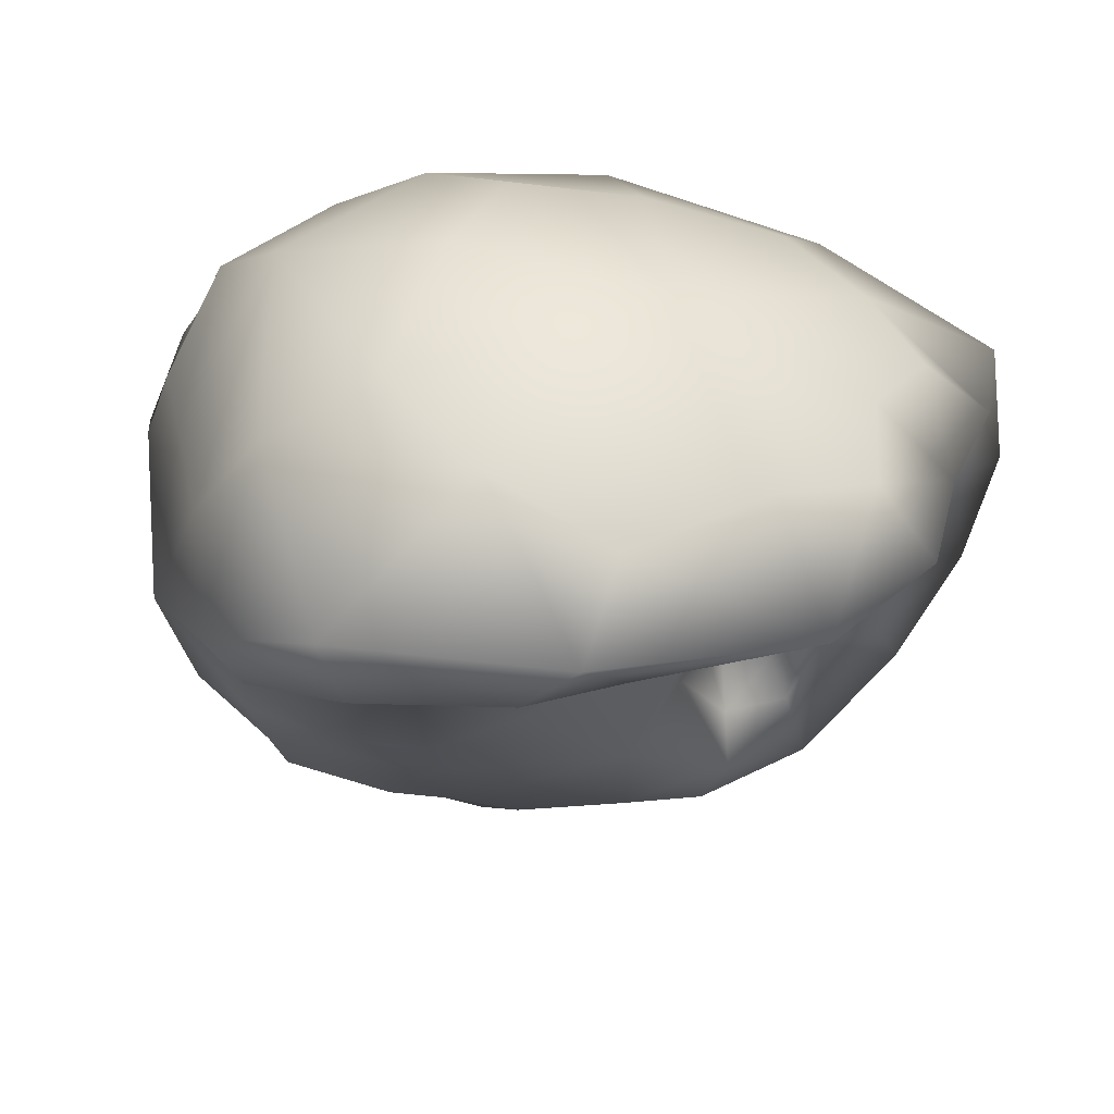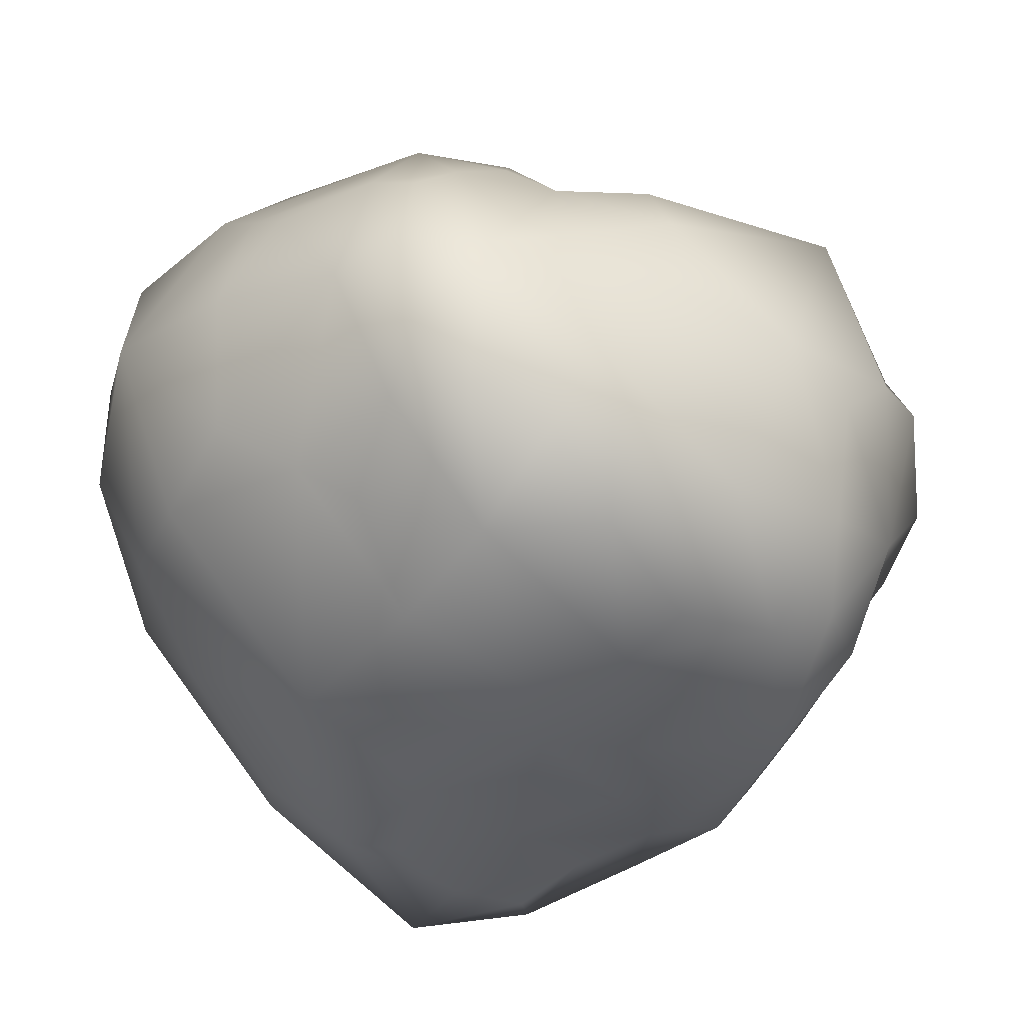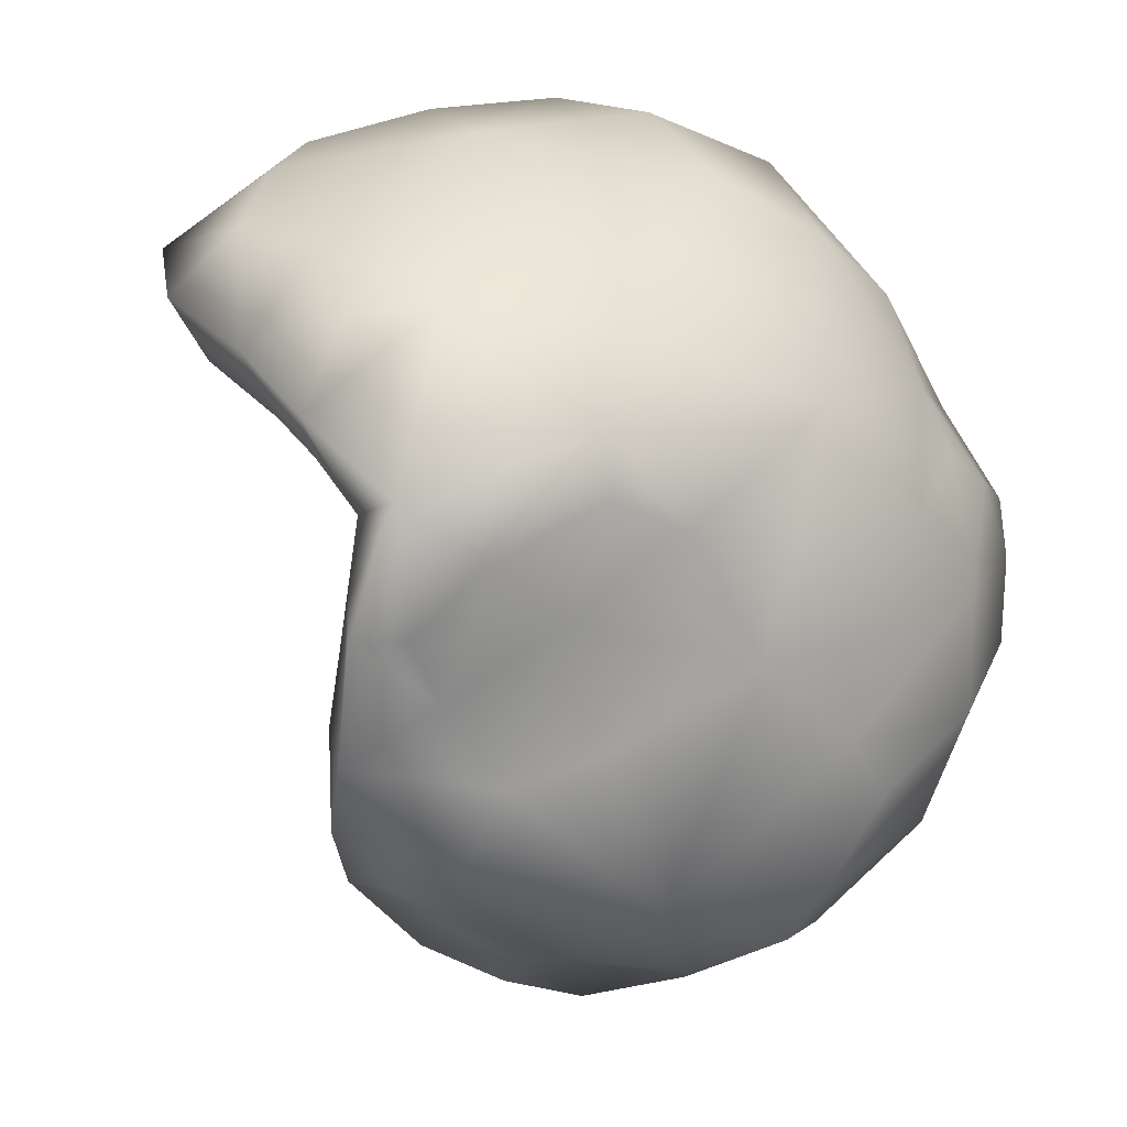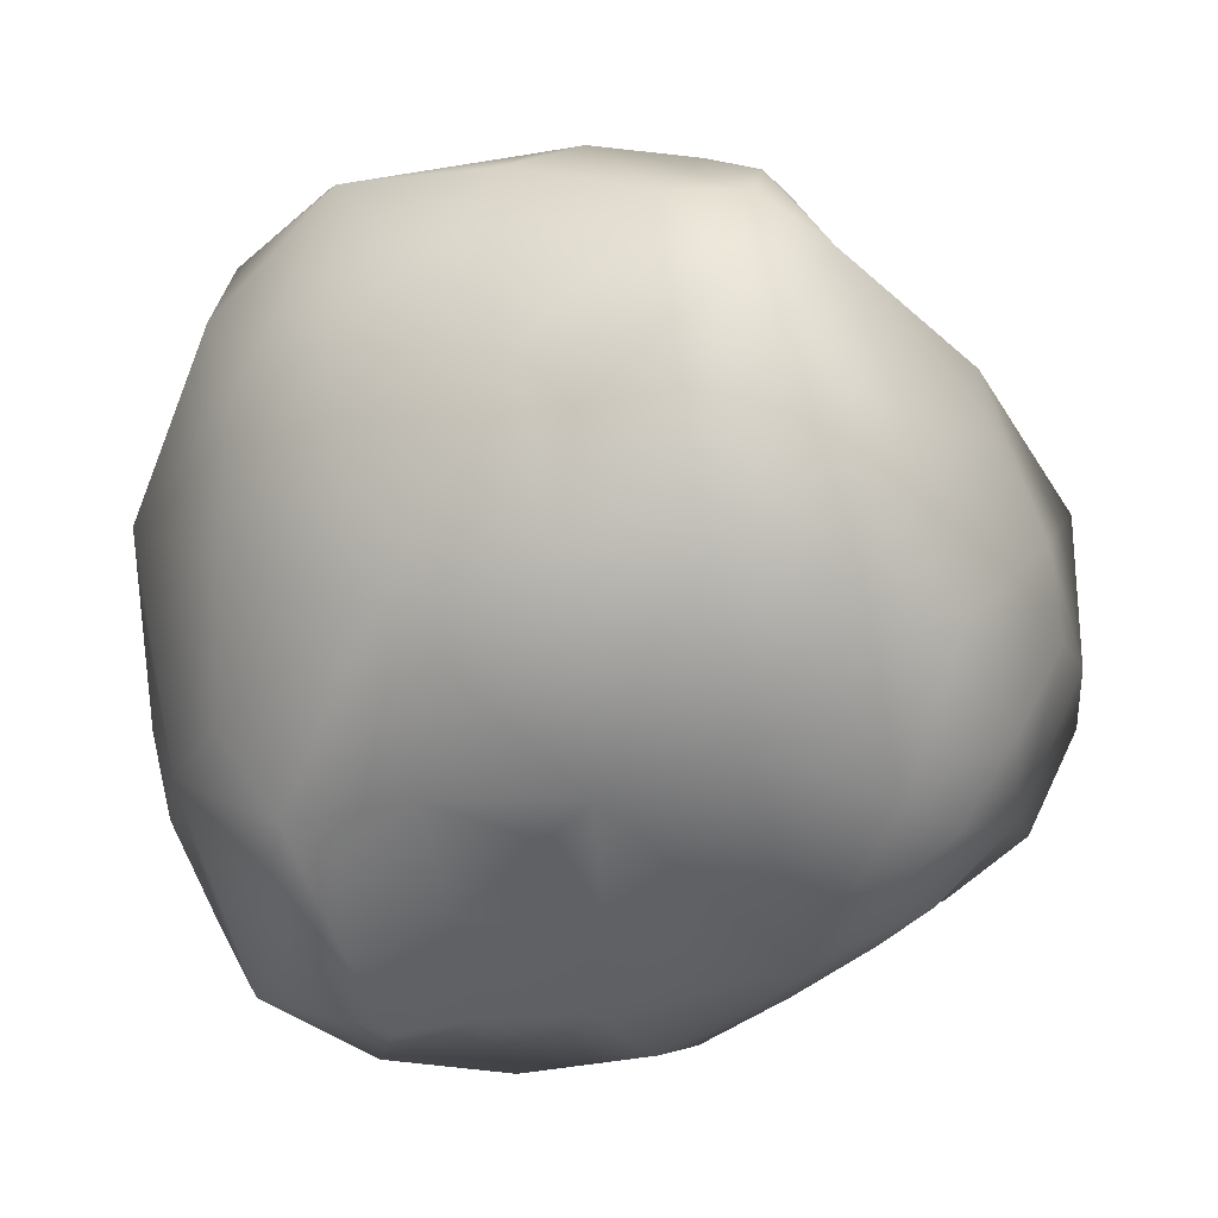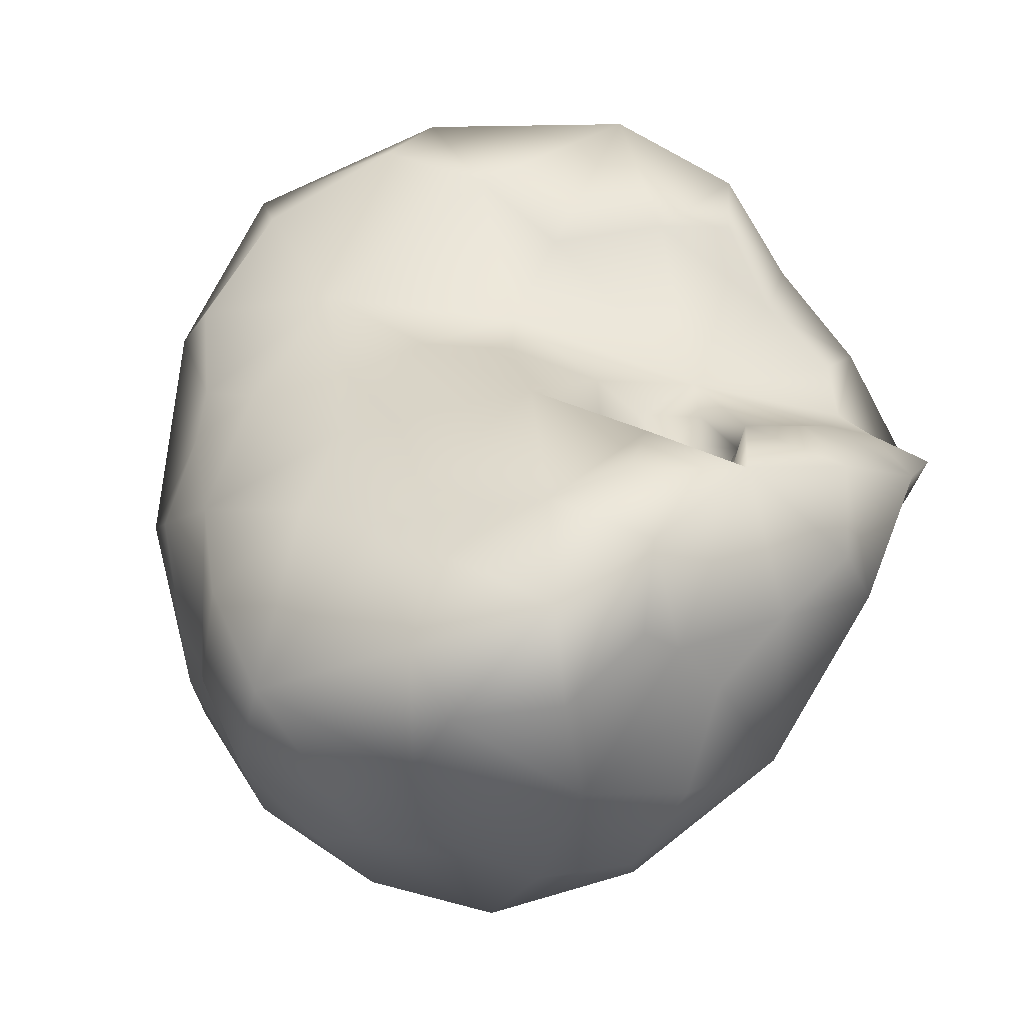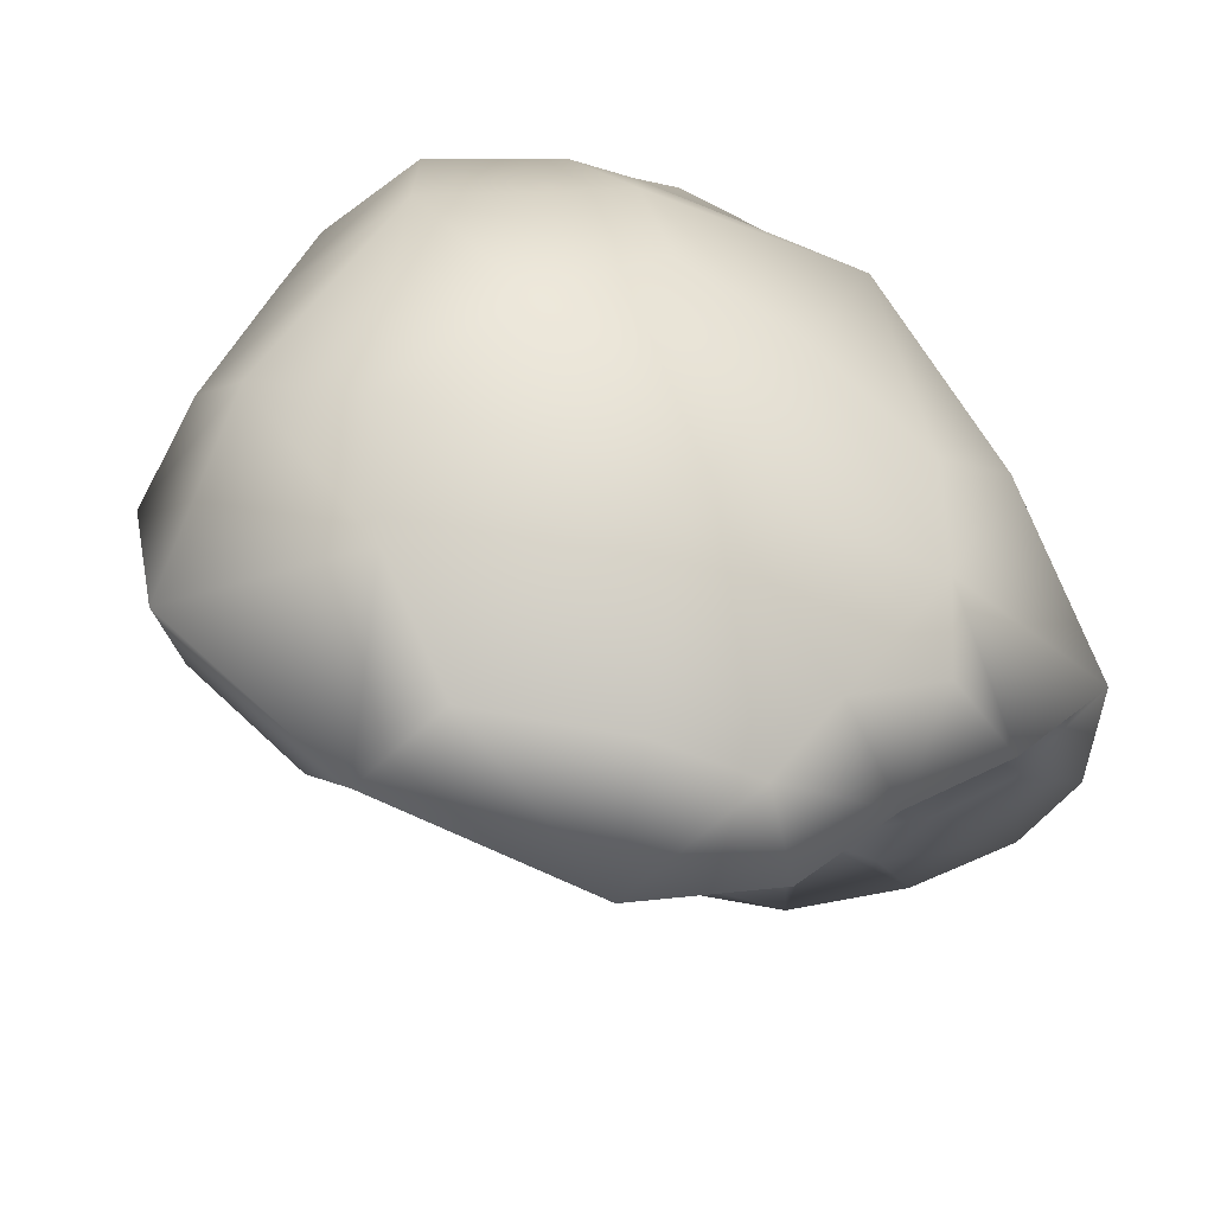
<metadata>
{"format":"obj","ext":"obj","renderer":"f3d","projection":"perspective","resolution":1024,"background":"white","views":[{"elev":55.2,"azim":-171.8,"up":"+Z"},{"elev":-60.1,"azim":97.1,"up":"+Y"},{"elev":14.3,"azim":-46.1,"up":"+Z"},{"elev":-76.3,"azim":66.2,"up":"+Y"},{"elev":-70.1,"azim":-153.7,"up":"+Z"},{"elev":66.7,"azim":-135.7,"up":"+Z"}]}
</metadata>
<code>
o Roock_Icosphere
v 0.0364 0.4832 -0.3231
v 0.4478 0.4224 0.02517
v 0.01305 0.02304 -0.303
v 0.08407 -0.05485 -0.1298
v 0.1816 0.5573 -0.1865
v 0.007176 -0.05439 0.056
v 0.199 0.1825 -0.3507
v -0.2698 0.03326 0.2486
v -0.1389 0.3191 -0.3924
v -0.1932 0.4606 -0.2706
v -0.0831 0.537 0.1456
v -0.4335 0.2921 0.2777
v -0.3419 0.1088 -0.06046
v -0.2982 0.3482 -0.03715
v -0.3469 0.5087 0.4868
v -0.1783 0.1908 -0.3174
v 0.3296 -0.02977 -0.01208
v -0.1578 0.007532 0.07037
v 0.4274 0.04797 0.1306
v -0.3872 0.2922 0.4192
v 0.09066 0.3417 -0.445
v 0.321 0.6249 0.08983
v -0.1782 0.6003 0.3164
v 0.2526 -0.007561 0.2179
v 0.1143 0.6254 0.04347
v -0.4539 0.1346 0.1177
v -0.3932 0.5086 0.3453
v 0.294 0.1228 0.3819
v 0.5087 0.2668 0.1256
v 0.4533 0.3316 0.2983
v -0.4505 0.2271 0.1406
v 0.3668 0.1701 -0.1862
v -0.3822 0.3382 -0.0327
v -0.01926 0.787 0.4247
v 0.2824 0.7232 0.3003
v 0.4037 0.4034 -0.1438
v -0.3693 0.2242 -0.1964
v -0.1045 0.6735 0.5475
v 0.3539 0.5855 0.4083
v 0.1573 0.5212 0.5922
v -0.2201 0.1258 0.413
v 0.08197 0.19 0.5252
v -0.2263 0.3342 -0.04077
v -0.212 0.4125 -0.1402
v -0.1973 0.4101 0.06839
v -0.06254 0.1499 0.4795
v 0.1835 0.131 0.4606
v 0.1213 0.339 0.5883
v -0.1683 0.4647 0.09478
v 0.02888 -0.02289 -0.2315
v -0.2595 0.04448 0.3151
v -0.3169 0.2176 0.4329
v -0.09072 -0.0263 0.04764
v 0.397 0.5556 0.02822
v 0.4108 0.4387 0.3477
v 0.4896 0.3332 0.07924
v 0.04168 0.618 0.5801
v 0.2738 0.5779 0.5342
v 0.3181 0.5198 -0.2099
v -0.2477 0.571 0.5341
v -0.369 0.1447 -0.1463
v -0.1924 0.4021 -0.3561
v 0.335 0.6947 0.3344
v -0.08128 0.7806 0.4936
v 0.1159 0.06454 -0.3219
v 0.164 0.287 -0.4075
v 0.1582 0.782 0.3843
v 0.3062 0.6497 0.1876
v -0.1203 0.7074 0.3686
v -0.4675 0.2755 0.3286
v 0.4074 0.2244 0.3716
v 0.491 0.3268 0.1807
v 0.4961 0.1409 0.1361
v 0.2677 0.04933 0.2875
v 0.00819 0.6037 0.1025
v 0.2301 0.6433 0.07856
v -0.409 0.2882 0.06766
v -0.2758 0.2147 -0.2625
v -0.09213 0.5488 0.2373
v -0.3124 0.5527 0.3348
v -0.4207 0.2429 0.2233
v 0.2855 0.1928 -0.2932
v -0.03044 0.2978 -0.4385
v -0.08918 0.0898 -0.3279
v -0.4024 0.1384 0.03782
v -0.5013 0.1711 0.1162
v 0.1234 -0.0604 0.1793
v -0.3947 0.3958 0.2992
v -0.4172 0.5462 0.413
v -0.3369 0.3959 0.4761
v 0.3595 0.02314 0.1657
v 0.3787 0.001284 0.07501
v 0.02819 -0.04939 -0.06132
v 0.2195 -0.06642 -0.06393
v 0.3628 0.03897 -0.08457
v 0.1239 0.5899 -0.07108
v -0.2433 0.05346 -0.02962
v -0.1722 0.01172 0.2014
v -0.2226 0.4634 -0.1805
v -0.4118 0.3047 -0.1357
v 0.4101 0.2901 -0.1677
v -0.1599 0.2665 -0.3467
v -0.3186 0.368 -0.02875
v 0.09458 0.4303 -0.4218
v 0.1054 0.5222 -0.2447
v -0.09827 0.4746 -0.2862
v 0.4293 0.3853 -0.03292
v -0.3833 0.08562 0.1931
v -0.205 0.3683 0.03401
v -0.2002 0.3541 -0.1076
v -0.2809 0.3223 -0.04534
v -0.2656 0.3625 0.09354
v -0.284 0.3654 -0.1672
v -0.1578 0.4429 -0.03531
v 0.1141 0.6785 0.2501
v -0.3122 0.3919 -0.2413
v -0.3179 0.6794 0.443
v -0.2679 0.3746 0.1983
v -0.2891 0.07477 0.1139
v 0.4557 0.1547 0.2207
v -0.4319 0.4093 0.3733
v 0.2146 -0.009011 -0.207
v 0.008922 0.1701 -0.3888
v -0.1074 0.5358 -0.06599
v 0.18 0.7883 0.4976
v 0.4783 0.1425 0.04109
v -0.06738 0.4013 -0.4113
v 0.3176 0.5752 -0.06255
v -0.476 0.2178 -0.02959
v 0.4431 0.527 0.1383
v 0.227 -0.06227 0.07818
v 0.2903 0.4372 -0.3576
v -0.1846 0.03332 -0.2219
v -0.4736 0.1314 0.2635
v -0.1223 0.3697 0.5806
v 0.313 0.3182 0.5185
v -0.000603 -0.02682 0.3159
v -0.1796 0.3894 -0.03591
v -0.2538 0.3466 0.03759
v -0.2582 0.3414 -0.1181
f 105 104 1
f 1 127 106
f 106 105 1
f 107 54 2
f 2 130 56
f 56 107 2
f 3 133 84
f 3 123 65
f 65 50 3
f 93 50 4
f 4 122 94
f 94 93 4
f 105 96 5
f 5 128 59
f 5 132 105
f 6 131 87
f 6 137 53
f 53 93 6
f 7 123 66
f 66 82 7
f 82 65 7
f 8 119 98
f 98 51 8
f 51 108 8
f 102 62 9
f 9 127 83
f 83 102 9
f 106 62 10
f 10 116 99
f 99 106 10
f 79 75 11
f 11 124 49
f 49 79 11
f 81 70 12
f 70 88 12
f 12 118 81
f 13 119 85
f 13 129 61
f 13 133 97
f 113 103 14
f 103 112 14
f 14 139 111
f 14 140 113
f 15 117 89
f 15 121 90
f 90 60 15
f 16 123 84
f 16 133 78
f 78 102 16
f 94 95 17
f 95 92 17
f 17 131 94
f 53 98 18
f 18 119 97
f 97 53 18
f 91 92 19
f 19 126 73
f 19 120 91
f 20 121 70
f 70 52 20
f 52 90 20
f 21 127 104
f 104 66 21
f 21 123 83
f 22 128 76
f 76 68 22
f 22 130 54
f 23 118 80
f 23 117 69
f 69 79 23
f 74 87 24
f 24 131 91
f 91 74 24
f 96 75 25
f 25 115 76
f 76 96 25
f 86 85 26
f 85 108 26
f 26 134 86
f 27 121 89
f 89 80 27
f 80 88 27
f 28 120 71
f 28 136 47
f 47 74 28
f 29 120 73
f 29 126 56
f 56 72 29
f 55 71 30
f 30 120 72
f 72 55 30
f 31 129 86
f 31 134 81
f 81 77 31
f 32 126 95
f 32 122 82
f 82 101 32
f 33 129 77
f 77 103 33
f 103 100 33
f 69 64 34
f 34 125 67
f 34 115 69
f 67 63 35
f 63 68 35
f 35 115 67
f 36 132 59
f 36 128 107
f 107 101 36
f 61 100 37
f 37 116 78
f 78 61 37
f 38 135 57
f 57 64 38
f 38 117 60
f 39 136 55
f 39 130 63
f 63 58 39
f 40 135 48
f 40 136 58
f 58 57 40
f 41 137 46
f 46 52 41
f 52 51 41
f 46 47 42
f 42 136 48
f 42 135 46
f 43 138 110
f 43 140 111
f 43 139 109
f 114 99 44
f 99 113 44
f 44 140 110
f 44 138 114
f 45 118 49
f 49 114 45
f 45 138 109
f 109 112 45
f 105 132 104
f 1 104 127
f 106 124 105
f 107 128 54
f 2 54 130
f 56 126 107
f 3 50 133
f 3 84 123
f 65 122 50
f 93 133 50
f 4 50 122
f 94 131 93
f 105 124 96
f 5 96 128
f 5 59 132
f 6 93 131
f 6 87 137
f 53 133 93
f 7 65 123
f 66 132 82
f 82 122 65
f 8 108 119
f 98 137 51
f 51 134 108
f 102 116 62
f 9 62 127
f 83 123 102
f 106 127 62
f 10 62 116
f 99 124 106
f 79 115 75
f 11 75 124
f 49 118 79
f 81 134 70
f 70 121 88
f 12 88 118
f 13 97 119
f 13 85 129
f 13 61 133
f 113 116 103
f 103 118 112
f 14 112 139
f 14 111 140
f 15 60 117
f 15 89 121
f 90 135 60
f 16 102 123
f 16 84 133
f 78 116 102
f 94 122 95
f 95 126 92
f 17 92 131
f 53 137 98
f 18 98 119
f 97 133 53
f 91 131 92
f 19 92 126
f 19 73 120
f 20 90 121
f 70 134 52
f 52 135 90
f 21 83 127
f 104 132 66
f 21 66 123
f 22 54 128
f 76 115 68
f 22 68 130
f 23 79 118
f 23 80 117
f 69 115 79
f 74 137 87
f 24 87 131
f 91 120 74
f 96 124 75
f 25 75 115
f 76 128 96
f 86 129 85
f 85 119 108
f 26 108 134
f 27 88 121
f 89 117 80
f 80 118 88
f 28 74 120
f 28 71 136
f 47 137 74
f 29 72 120
f 29 73 126
f 56 130 72
f 55 136 71
f 30 71 120
f 72 130 55
f 31 77 129
f 31 86 134
f 81 118 77
f 32 101 126
f 32 95 122
f 82 132 101
f 33 100 129
f 77 118 103
f 103 116 100
f 69 117 64
f 34 64 125
f 34 67 115
f 67 125 63
f 63 130 68
f 35 68 115
f 36 101 132
f 36 59 128
f 107 126 101
f 61 129 100
f 37 100 116
f 78 133 61
f 38 60 135
f 57 125 64
f 38 64 117
f 39 58 136
f 39 55 130
f 63 125 58
f 40 57 135
f 40 48 136
f 58 125 57
f 41 51 137
f 46 135 52
f 52 134 51
f 46 137 47
f 42 47 136
f 42 48 135
f 43 109 138
f 43 110 140
f 43 111 139
f 114 124 99
f 99 116 113
f 44 113 140
f 44 110 138
f 45 112 118
f 49 124 114
f 45 114 138
f 109 139 112

</code>
